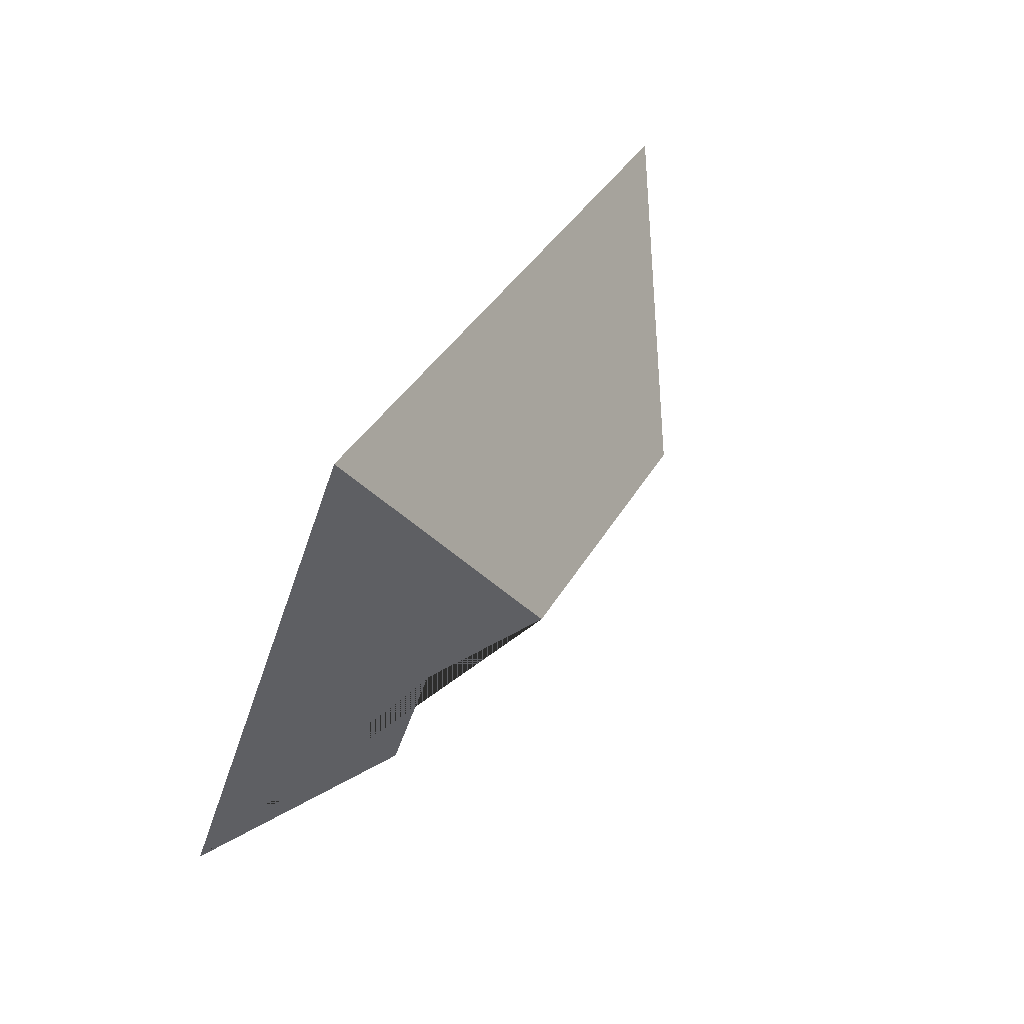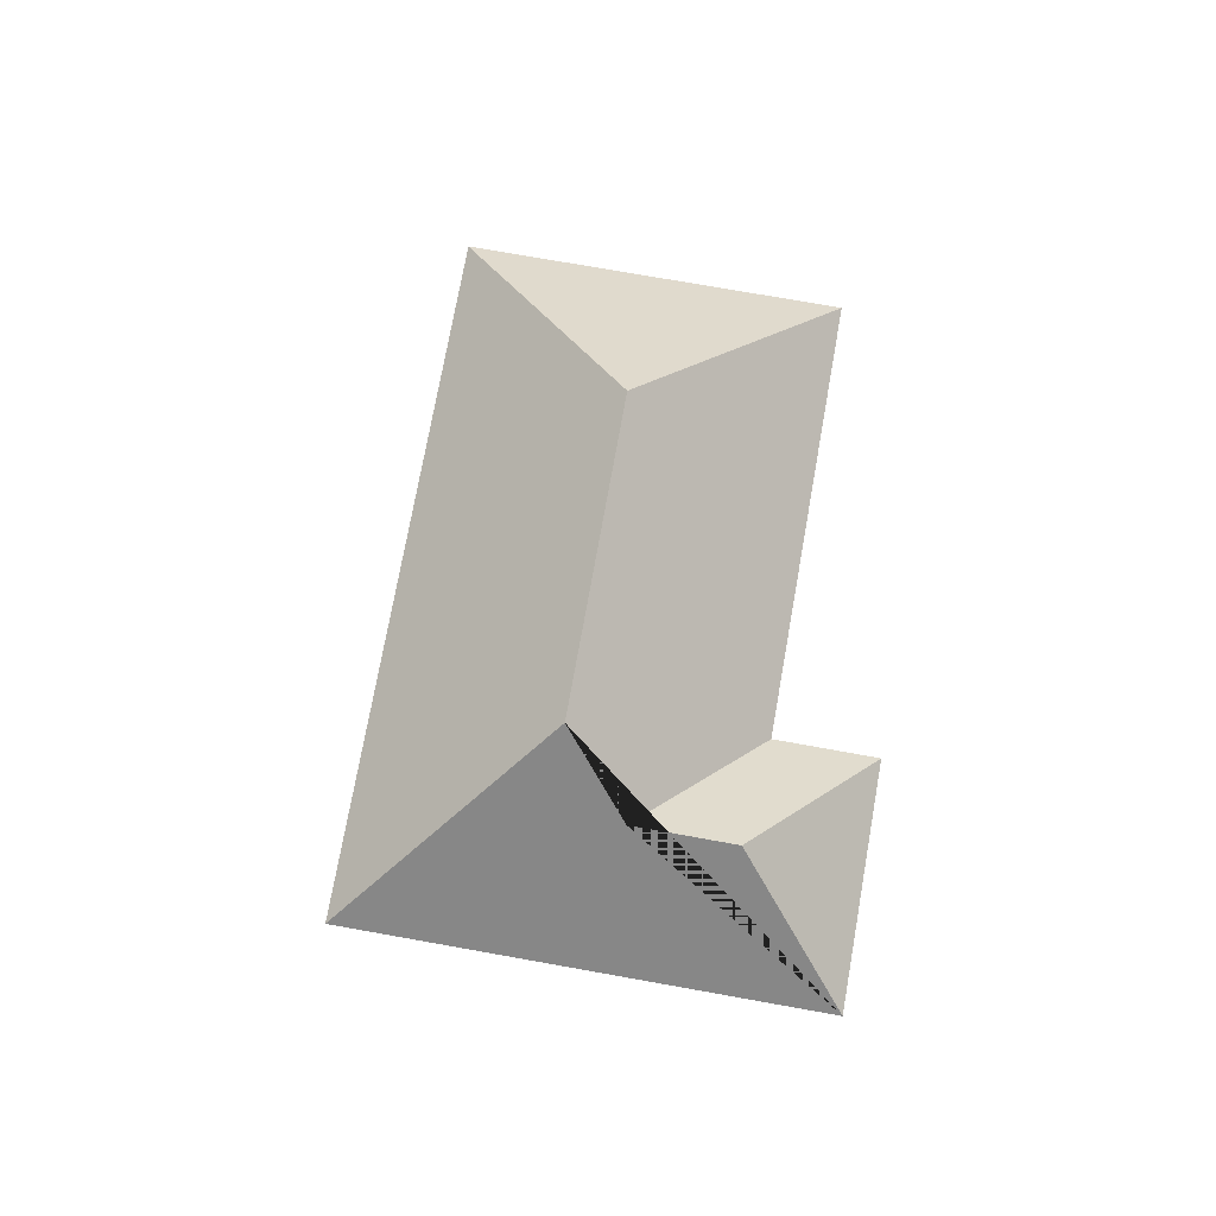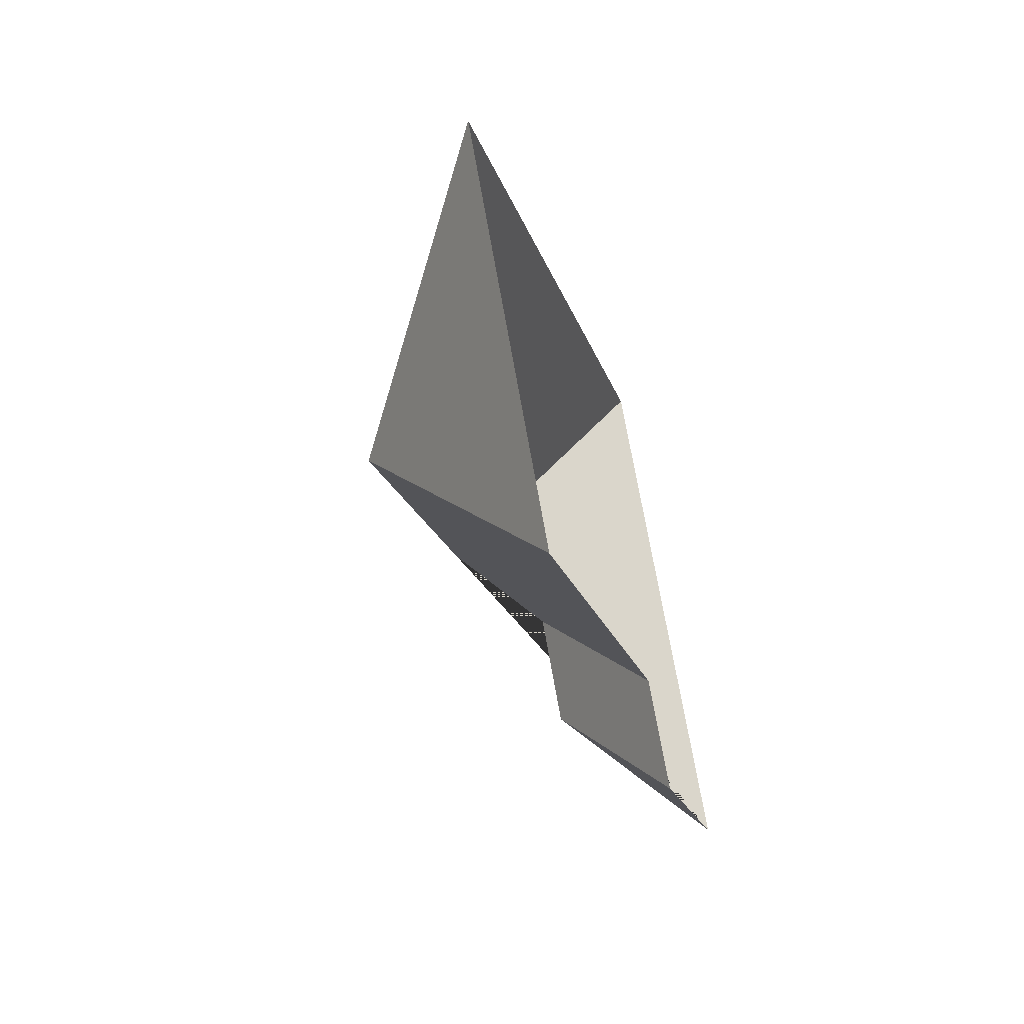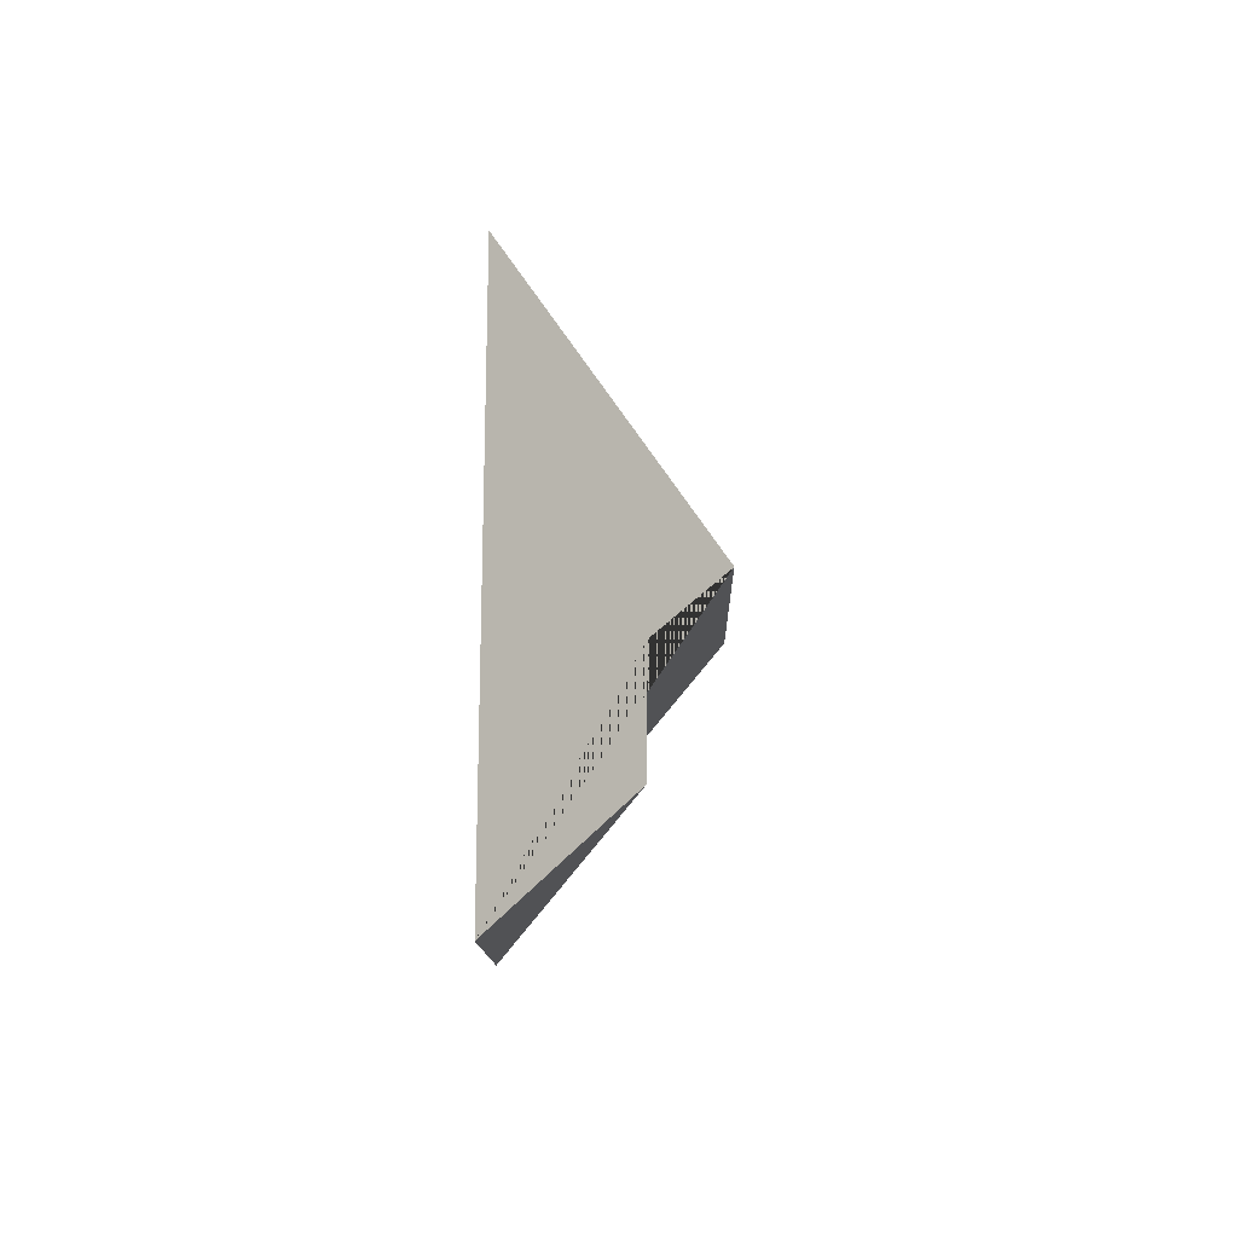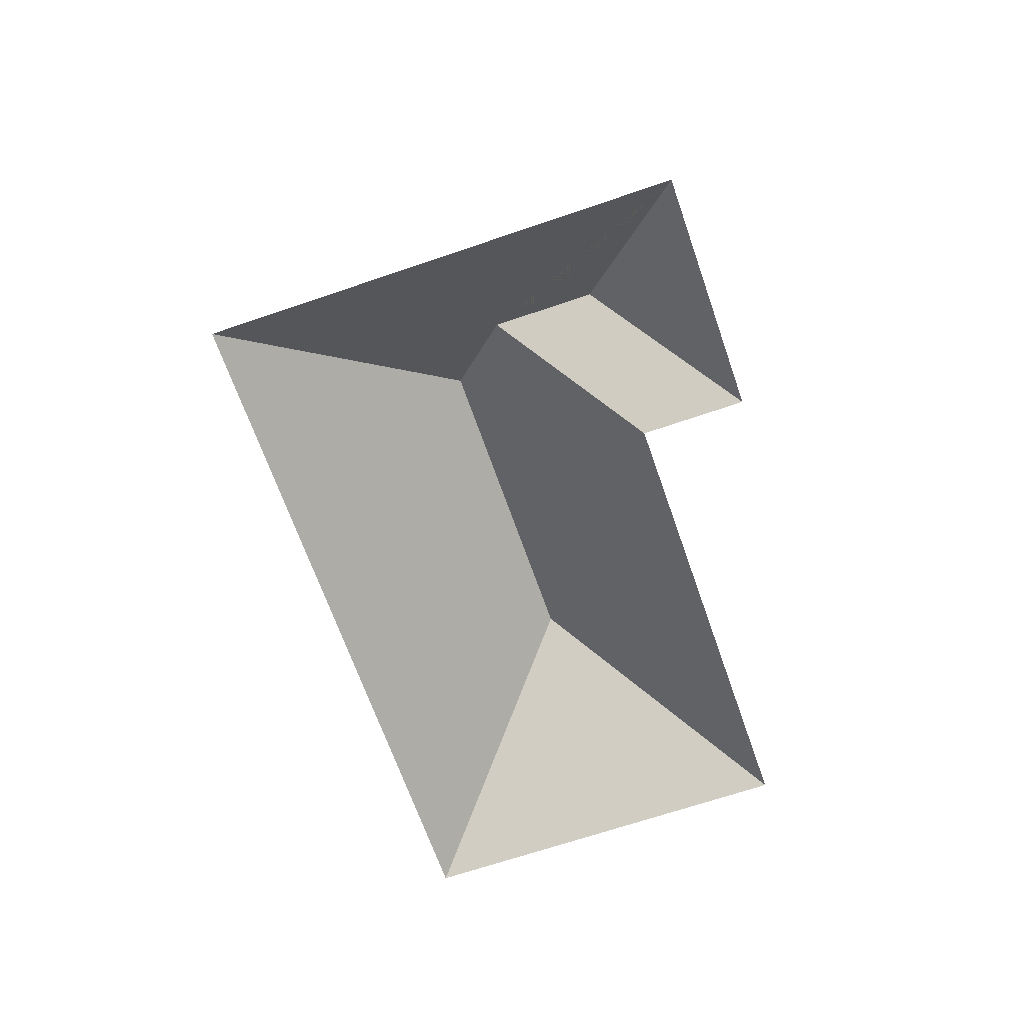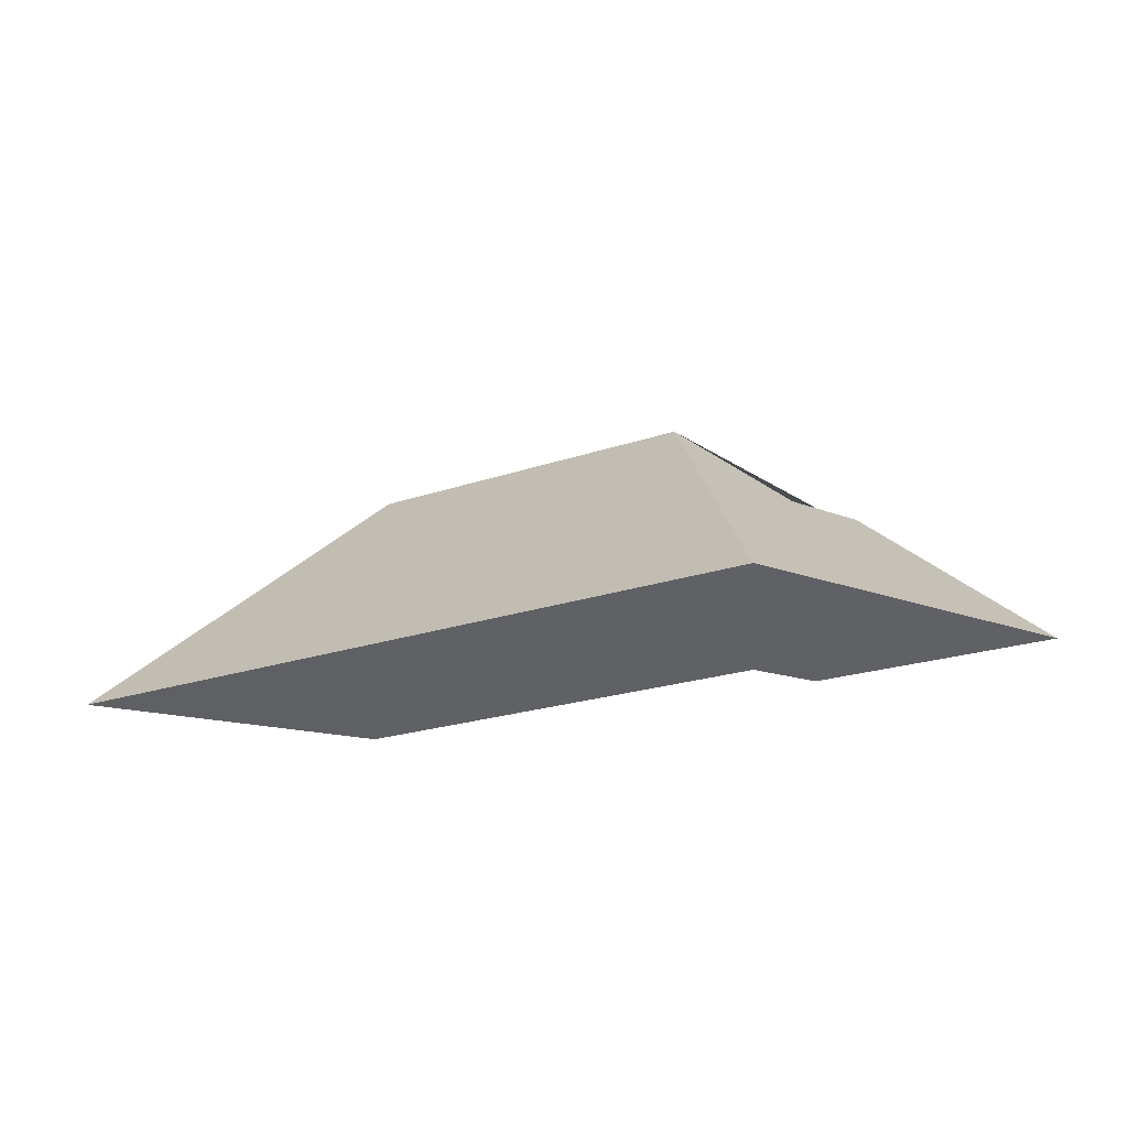
<metadata>
{"format":"obj","ext":"obj","renderer":"f3d","projection":"perspective","resolution":1024,"background":"white","views":[{"elev":73.2,"azim":120.0,"up":"+Z"},{"elev":74.2,"azim":63.0,"up":"+Y"},{"elev":-55.4,"azim":-73.6,"up":"+Z"},{"elev":26.3,"azim":91.0,"up":"+Z"},{"elev":-66.0,"azim":72.0,"up":"+Y"},{"elev":77.6,"azim":-3.6,"up":"+Z"}]}
</metadata>
<code>
o BK39_500_014032_0008_roof
v 357.1 75 -170.1
v 239.2 75 -14.13
v 289.7 119.5 -160.8
v 264.3 119.6 -127.4
v 226.1 145 -122.4
v 278.3 75 -229.7
v 252.6 75 -195.9
v 125 145 -198.8
v 16.4 75 -182.7
v 108.8 75 -304.8
v 357.1 0 -170.1
v 239.2 0 -14.13
v 16.4 0 -182.7
v 108.8 0 -304.8
v 252.6 0 -195.9
v 278.3 0 -229.7
f 5 2 9 8
f 8 10 9
f 5 4 7 10 8
f 7 6 3 4
f 3 1 6
f 1 2 5 4 3

</code>
